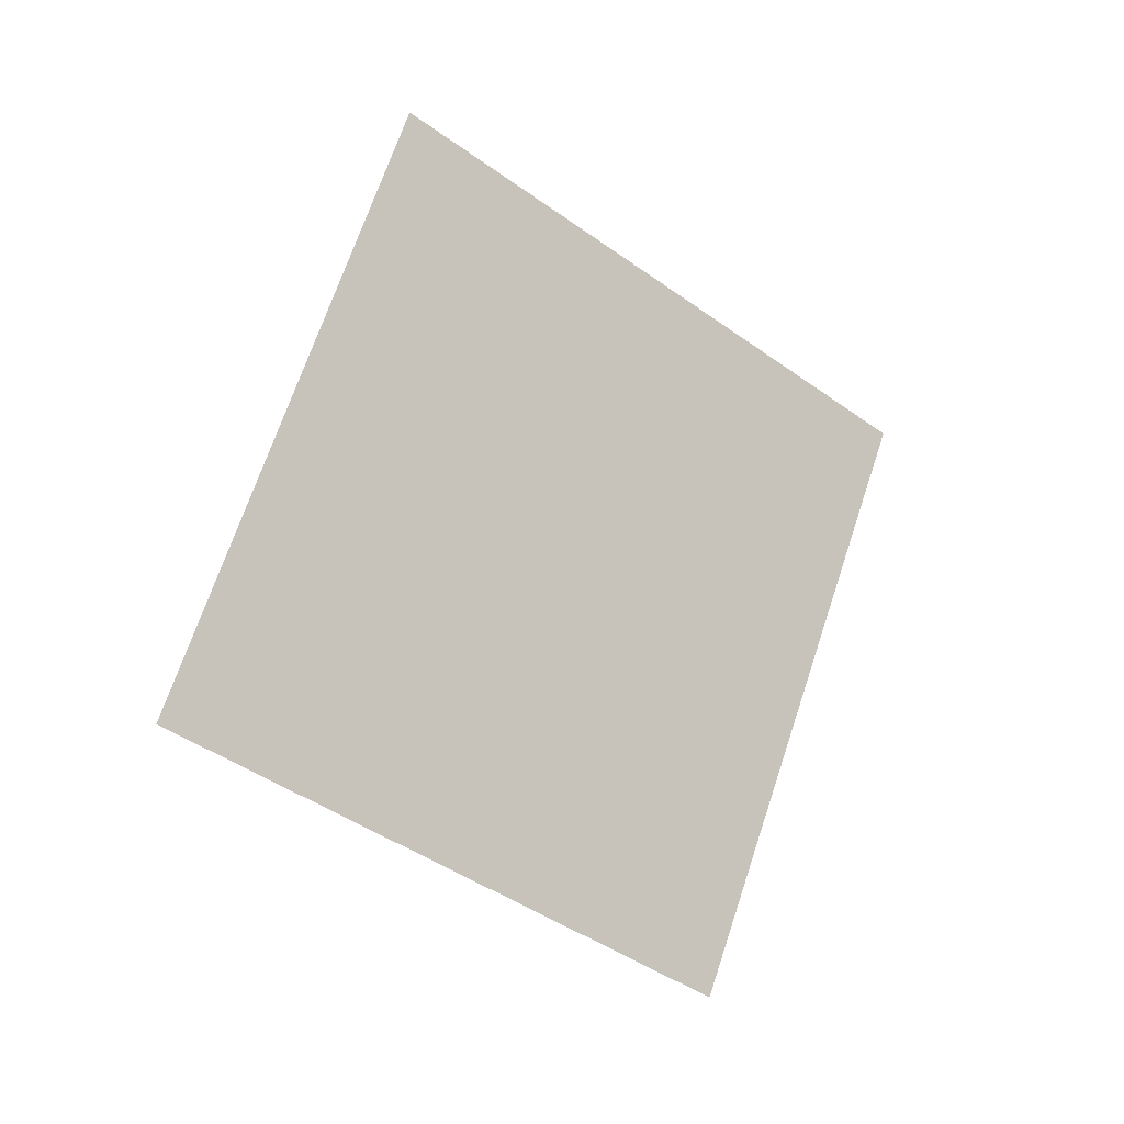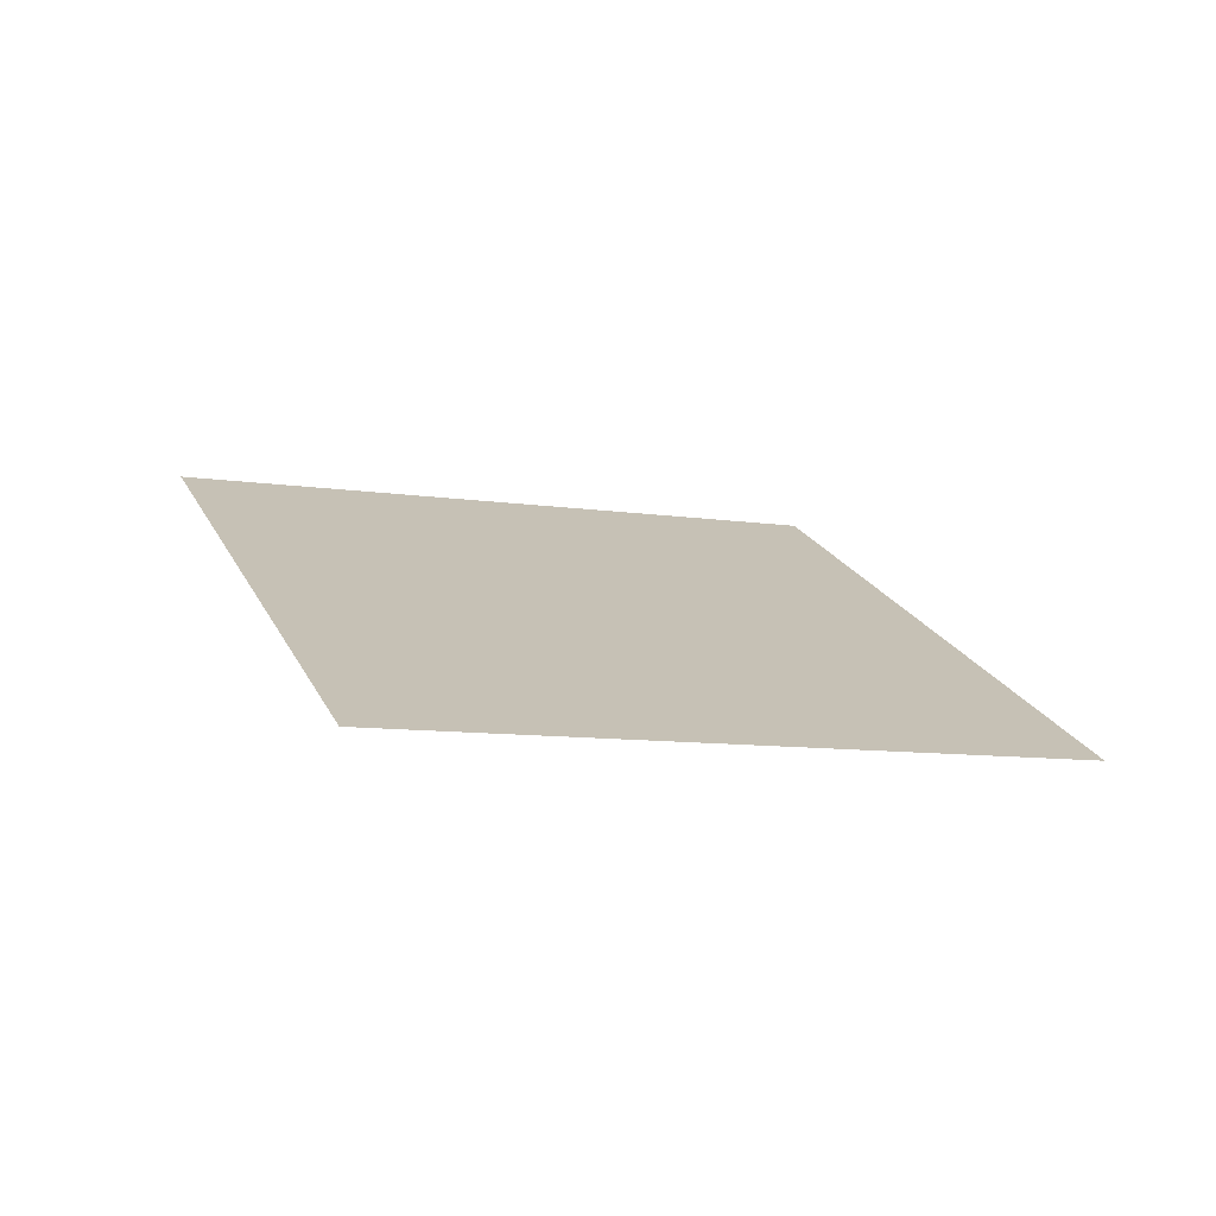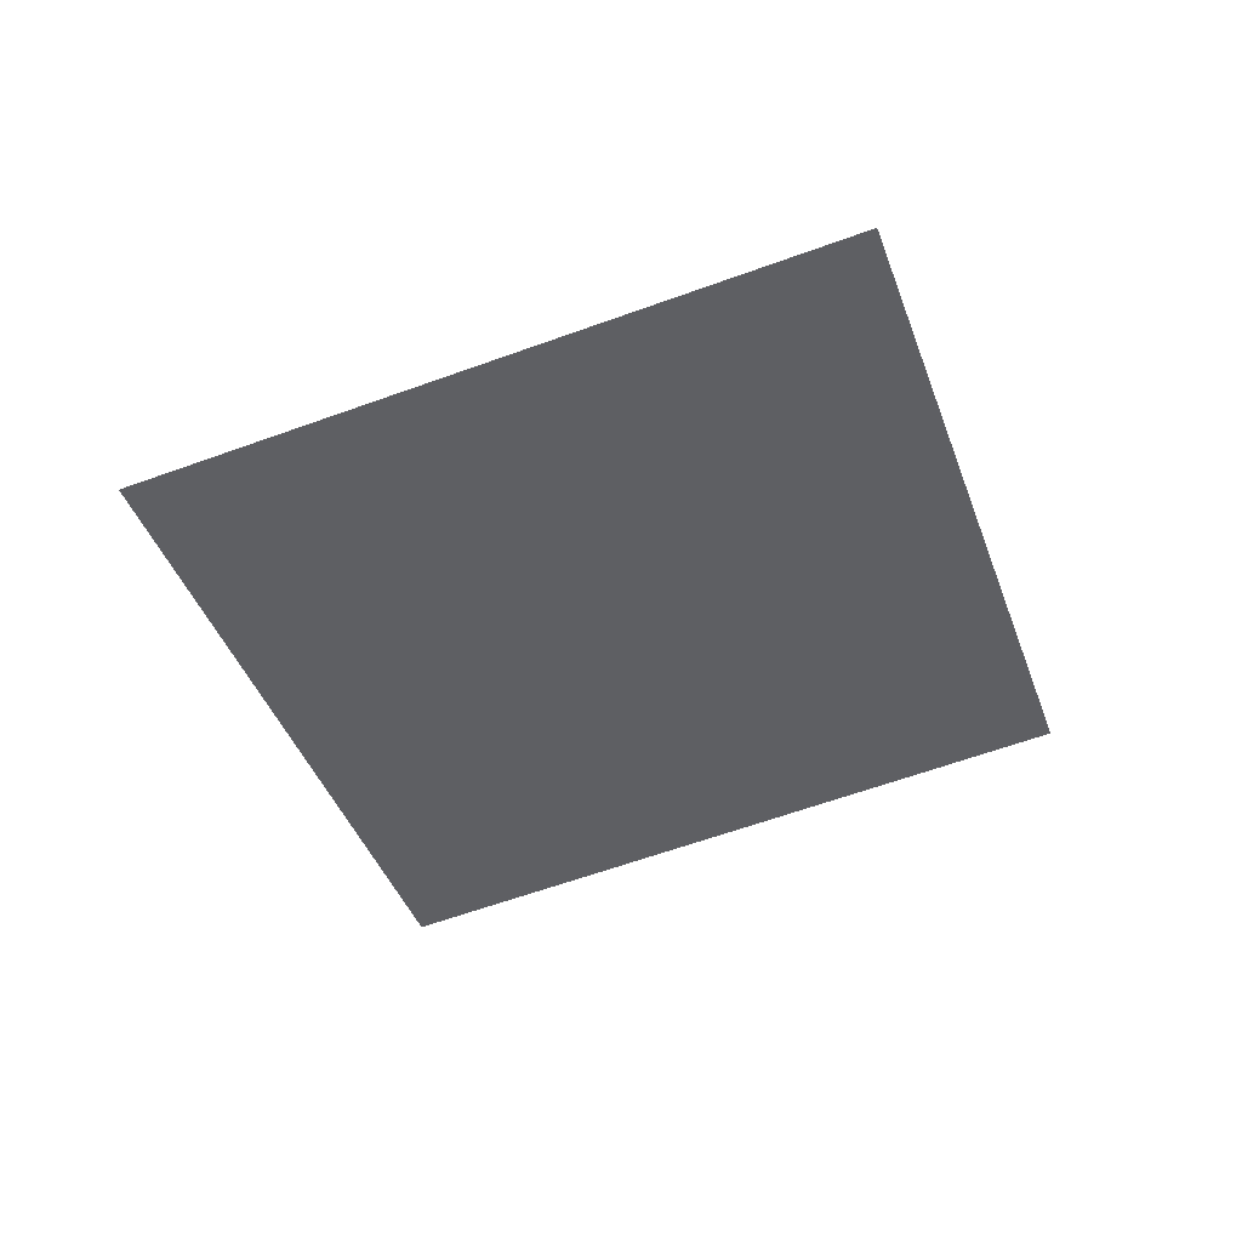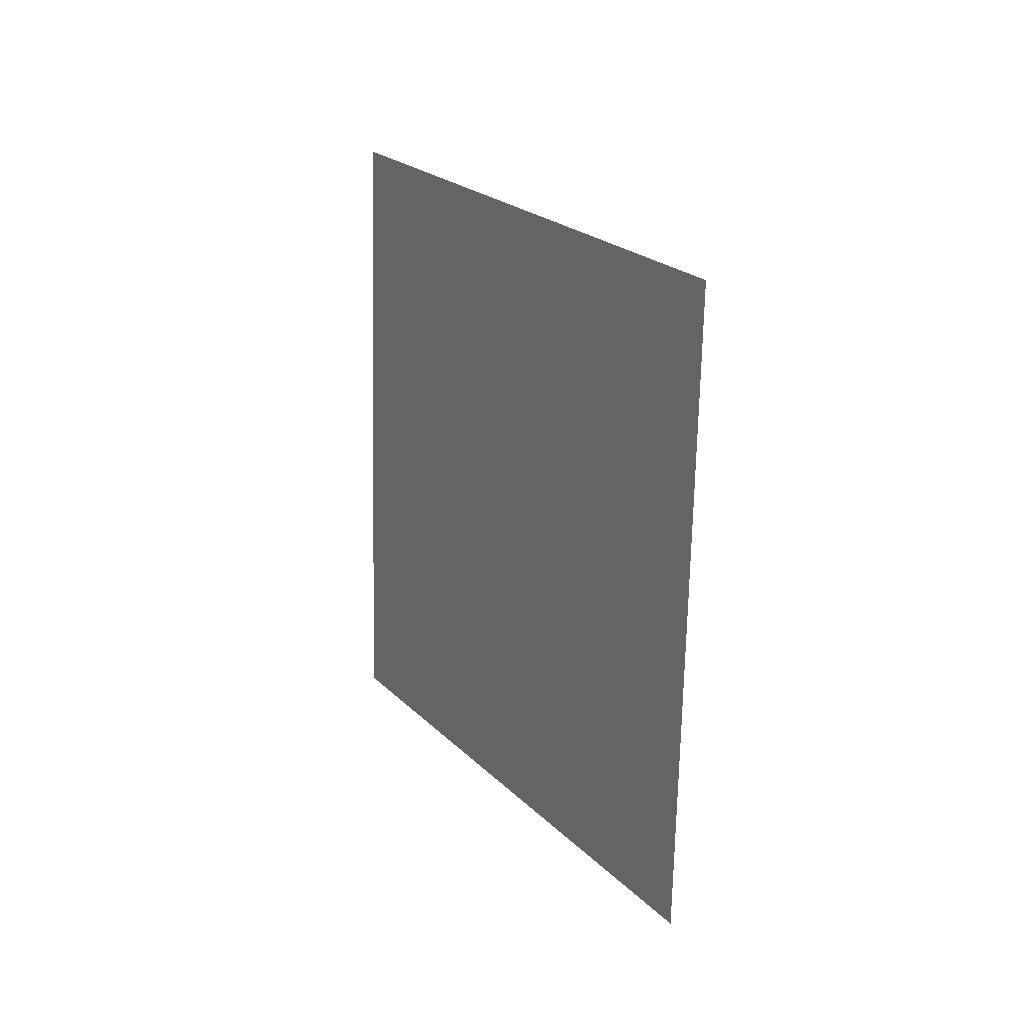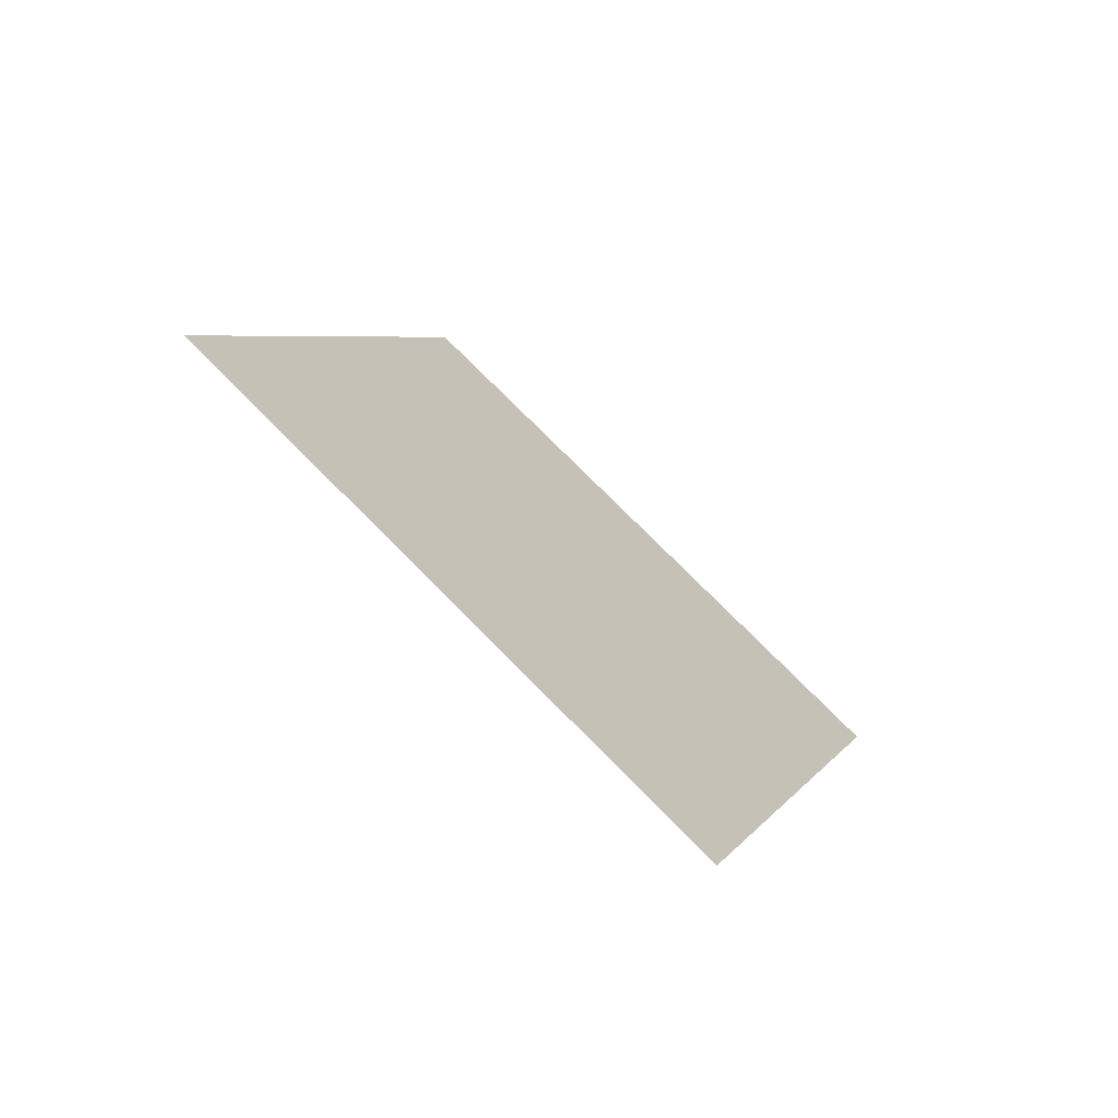
<metadata>
{"format":"obj","ext":"obj","renderer":"f3d","projection":"perspective","resolution":1024,"background":"white","views":[{"elev":-15.2,"azim":-135.4,"up":"+Y"},{"elev":-61.9,"azim":85.6,"up":"+Z"},{"elev":51.2,"azim":72.3,"up":"+Y"},{"elev":40.9,"azim":157.5,"up":"+Z"},{"elev":-76.5,"azim":-141.4,"up":"+Y"}]}
</metadata>
<code>
o Plane.013_Plane.893
v -0.2865 1.859 1.438
v -0.04402 0.3657 0.9732
v -0.04146 2.359 -0.04339
v 0.2011 0.8661 -0.5077
f 2 3 1
f 2 4 3

</code>
